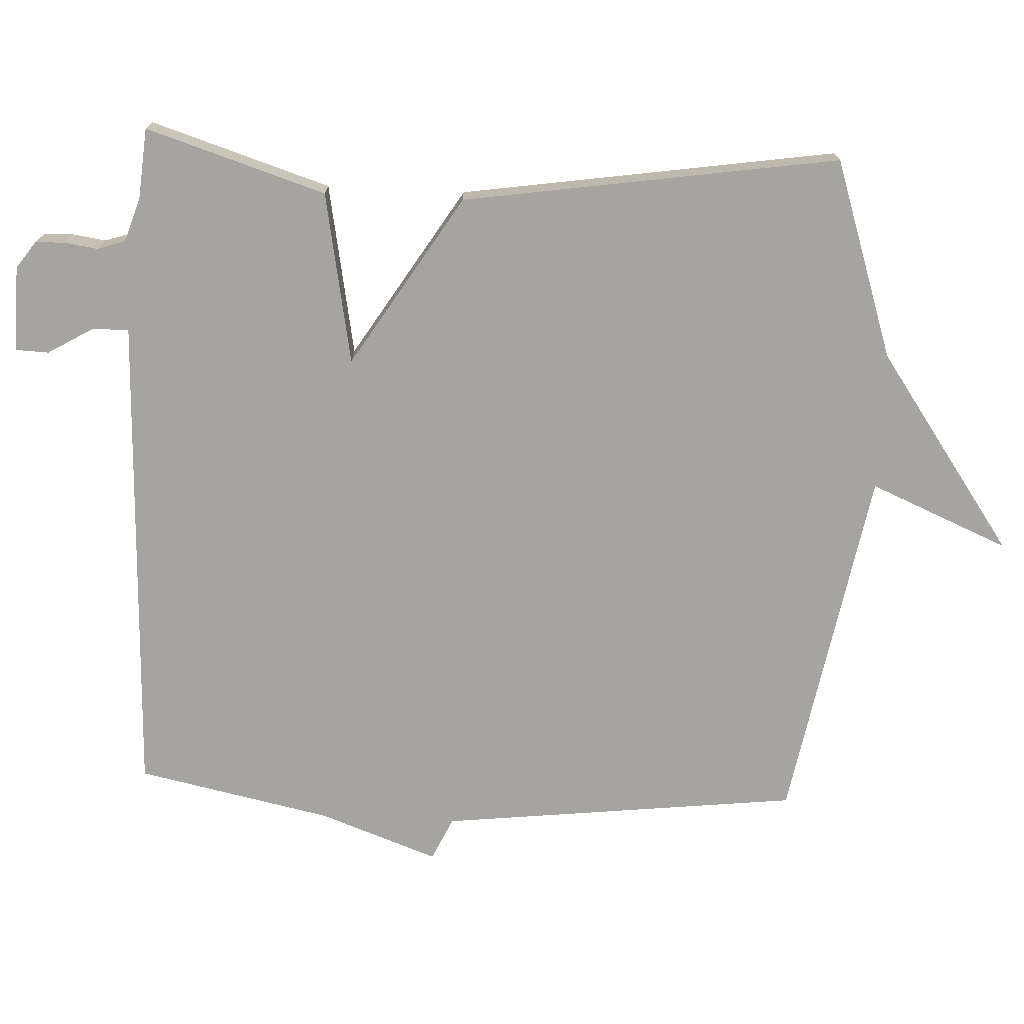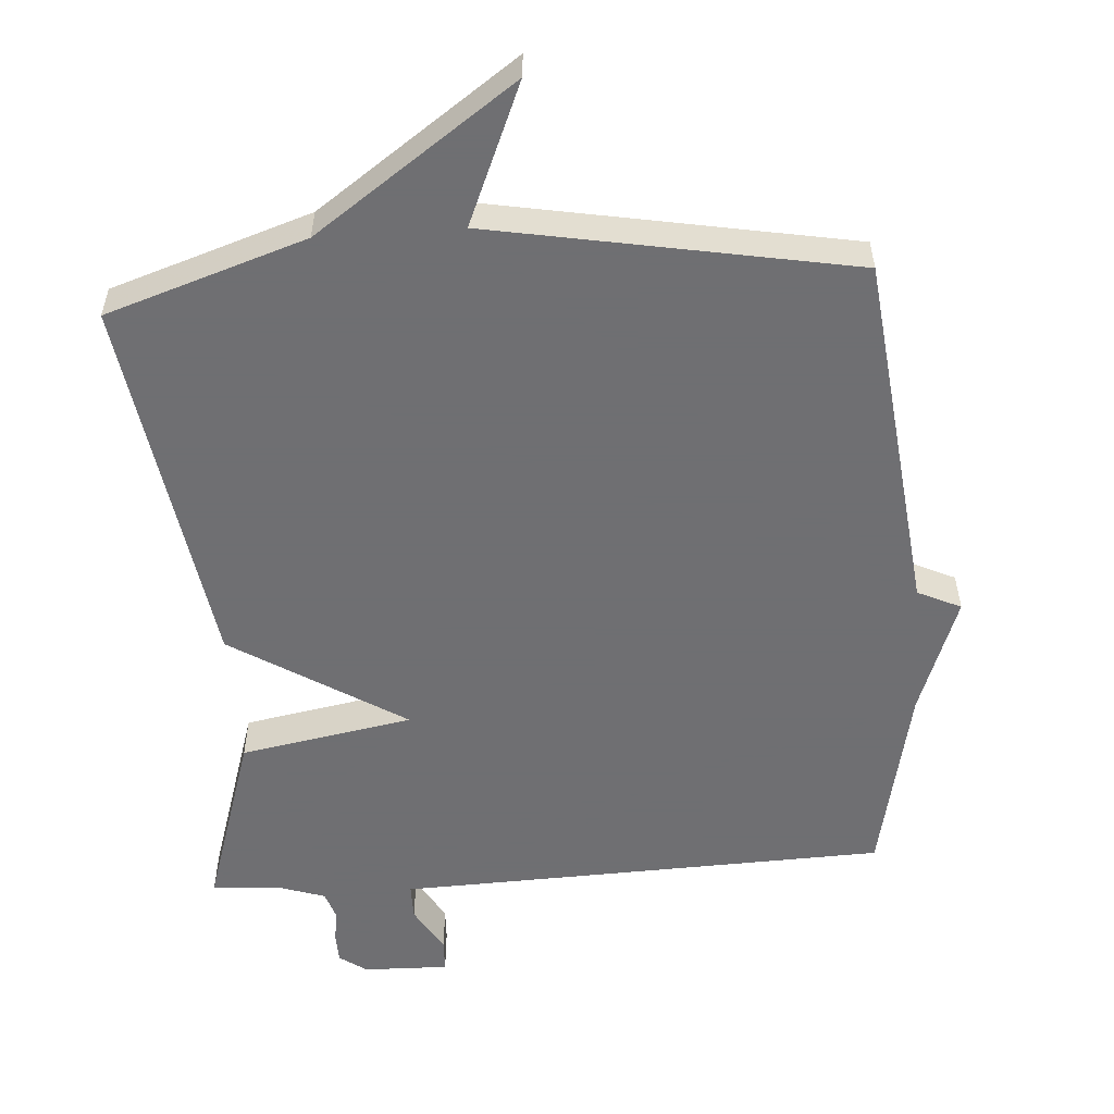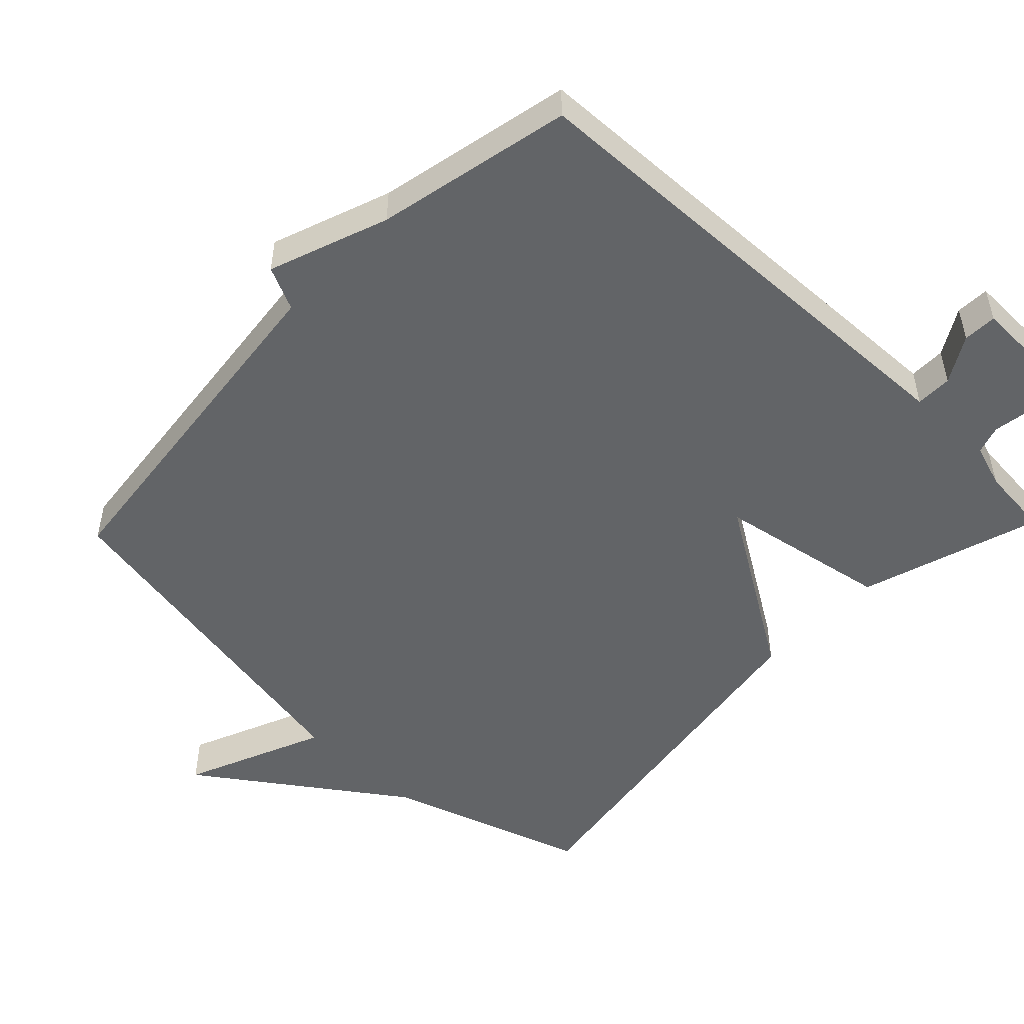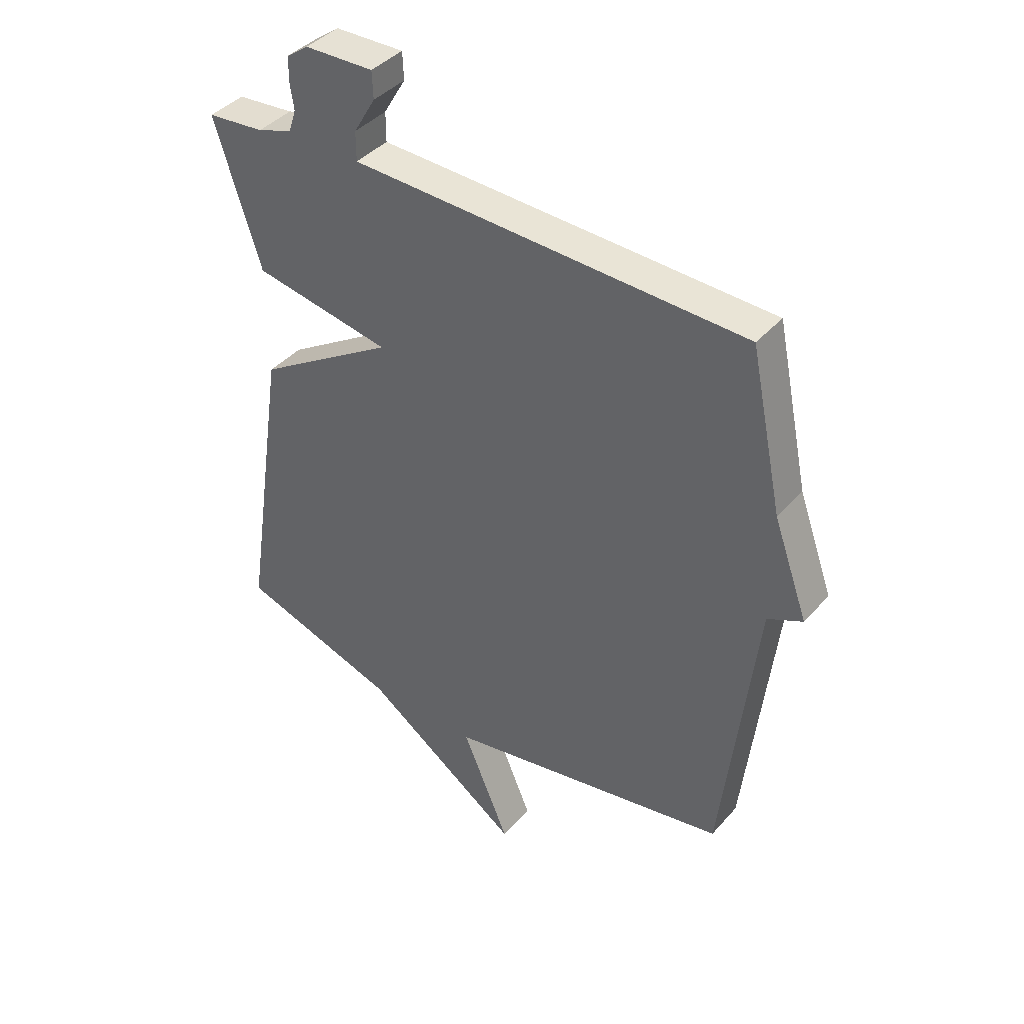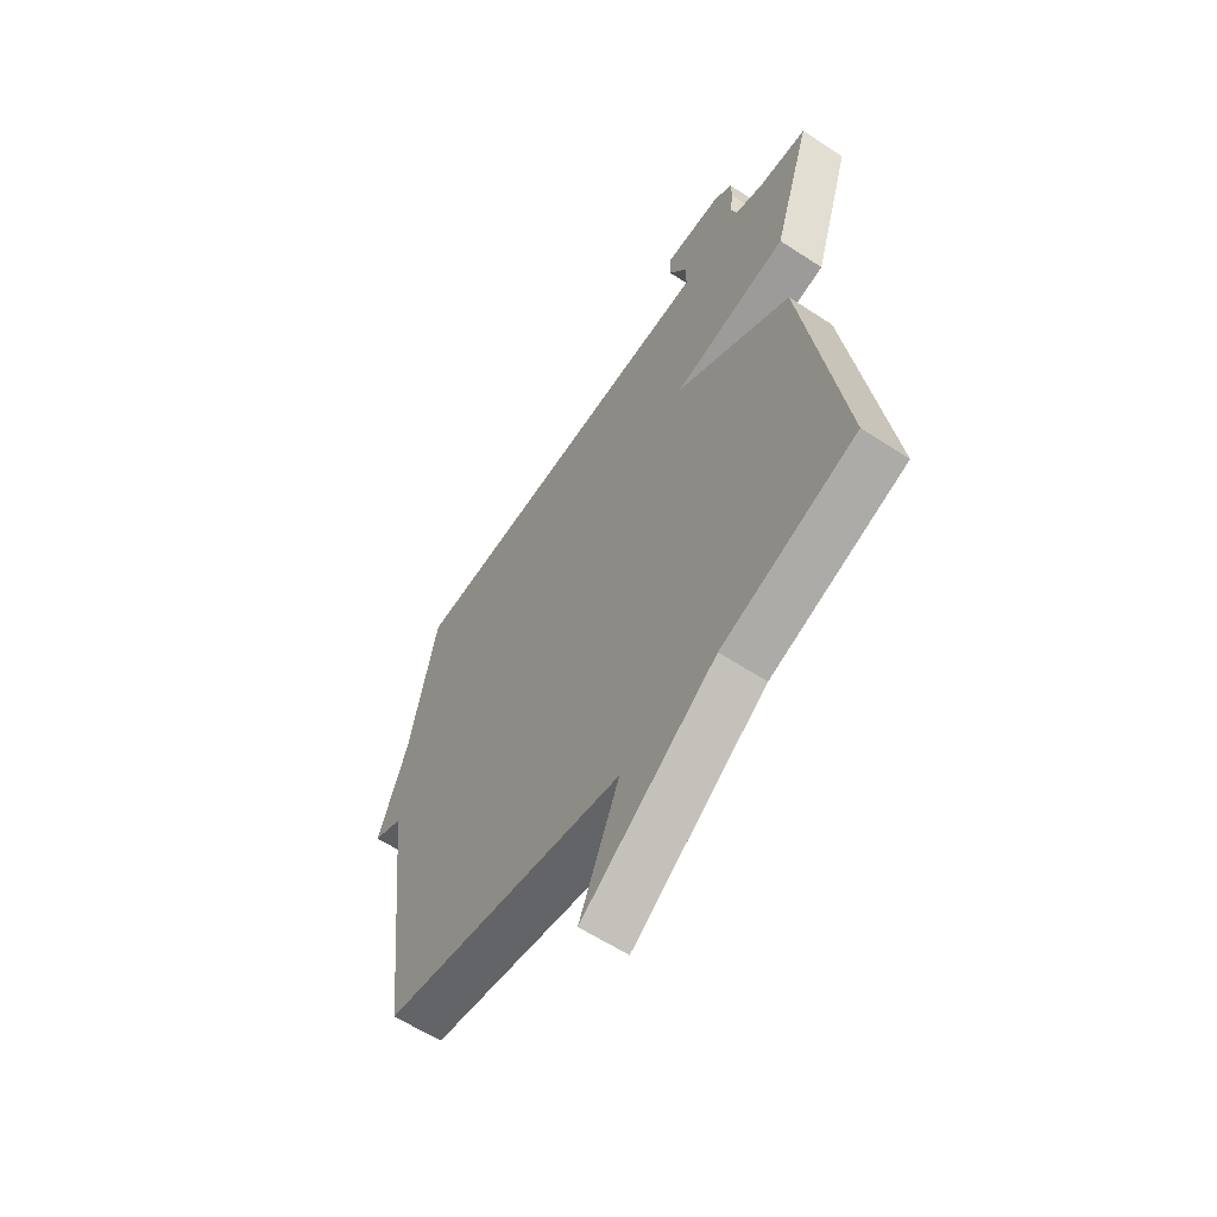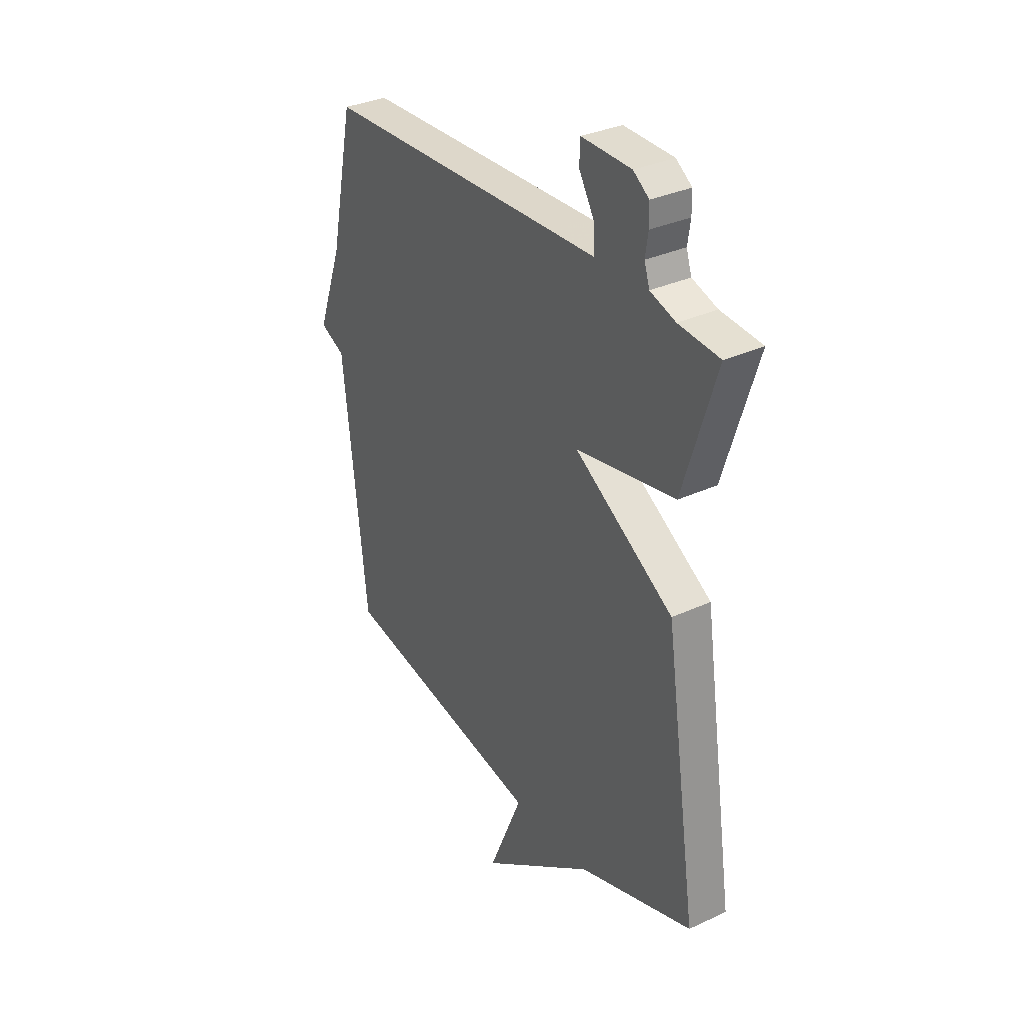
<metadata>
{"format":"obj","ext":"obj","renderer":"f3d","projection":"perspective","resolution":1024,"background":"white","views":[{"elev":-73.4,"azim":87.4,"up":"+Y"},{"elev":-54.7,"azim":-176.0,"up":"+Y"},{"elev":-51.1,"azim":-43.9,"up":"+Y"},{"elev":40.5,"azim":-143.1,"up":"+Z"},{"elev":-60.6,"azim":56.2,"up":"+Z"},{"elev":32.9,"azim":57.3,"up":"+Z"}]}
</metadata>
<code>
v -0.5 0.07 -0.5
v -0.559 0.07 0.019
v -0.621 0.07 0.048
v -0.559 0.07 0.219
v -0.5 0.07 0.5
v 0.086 0.07 0.521
v 0.203 0.07 0.525
v 0.203 0.07 0.577
v 0.164 0.07 0.643
v 0.166 0.07 0.691
v 0.289 0.07 0.688
v 0.328 0.07 0.66
v 0.329 0.07 0.617
v 0.322 0.07 0.57
v 0.335 0.07 0.53
v 0.398 0.07 0.509
v 0.5 0.07 0.5
v 0.418 0.07 0.241
v 0.171 0.07 0.196
v 0.418 0.07 0.041
v 0.5 0.07 -0.5
v 0.215 0.07 -0.594
v -0.07 0.07 -0.795
v 0.015 0.07 -0.594
v -0.5 0 -0.5
v -0.559 0 0.019
v -0.621 0 0.048
v -0.559 0 0.219
v -0.5 0 0.5
v 0.086 0 0.521
v 0.203 0 0.525
v 0.203 0 0.577
v 0.164 0 0.643
v 0.166 0 0.691
v 0.289 0 0.688
v 0.328 0 0.66
v 0.329 0 0.617
v 0.322 0 0.57
v 0.335 0 0.53
v 0.398 0 0.509
v 0.5 0 0.5
v 0.418 0 0.241
v 0.171 0 0.196
v 0.418 0 0.041
v 0.5 0 -0.5
v 0.215 0 -0.594
v -0.07 0 -0.795
v 0.015 0 -0.594
f 22 23 24
f 24 1 2
f 22 24 2
f 21 22 2
f 20 21 2
f 19 20 2
f 16 17 18 19
f 2 3 4
f 19 2 4
f 16 19 4
f 15 16 4
f 14 15 4
f 12 13 14
f 11 12 14
f 10 11 14
f 9 10 14
f 8 9 14
f 7 8 14
f 7 14 4
f 4 5 6 7
f 48 47 46
f 26 25 48
f 26 48 46
f 26 46 45
f 26 45 44
f 26 44 43
f 43 42 41 40
f 28 27 26
f 28 26 43
f 28 43 40
f 28 40 39
f 28 39 38
f 38 37 36
f 38 36 35
f 38 35 34
f 38 34 33
f 38 33 32
f 38 32 31
f 28 38 31
f 31 30 29 28
f 1 25 26 2
f 2 26 27 3
f 3 27 28 4
f 4 28 29 5
f 5 29 30 6
f 6 30 31 7
f 7 31 32 8
f 8 32 33 9
f 9 33 34 10
f 10 34 35 11
f 11 35 36 12
f 12 36 37 13
f 13 37 38 14
f 14 38 39 15
f 15 39 40 16
f 16 40 41 17
f 17 41 42 18
f 18 42 43 19
f 19 43 44 20
f 20 44 45 21
f 21 45 46 22
f 22 46 47 23
f 23 47 48 24
f 24 48 25 1

</code>
